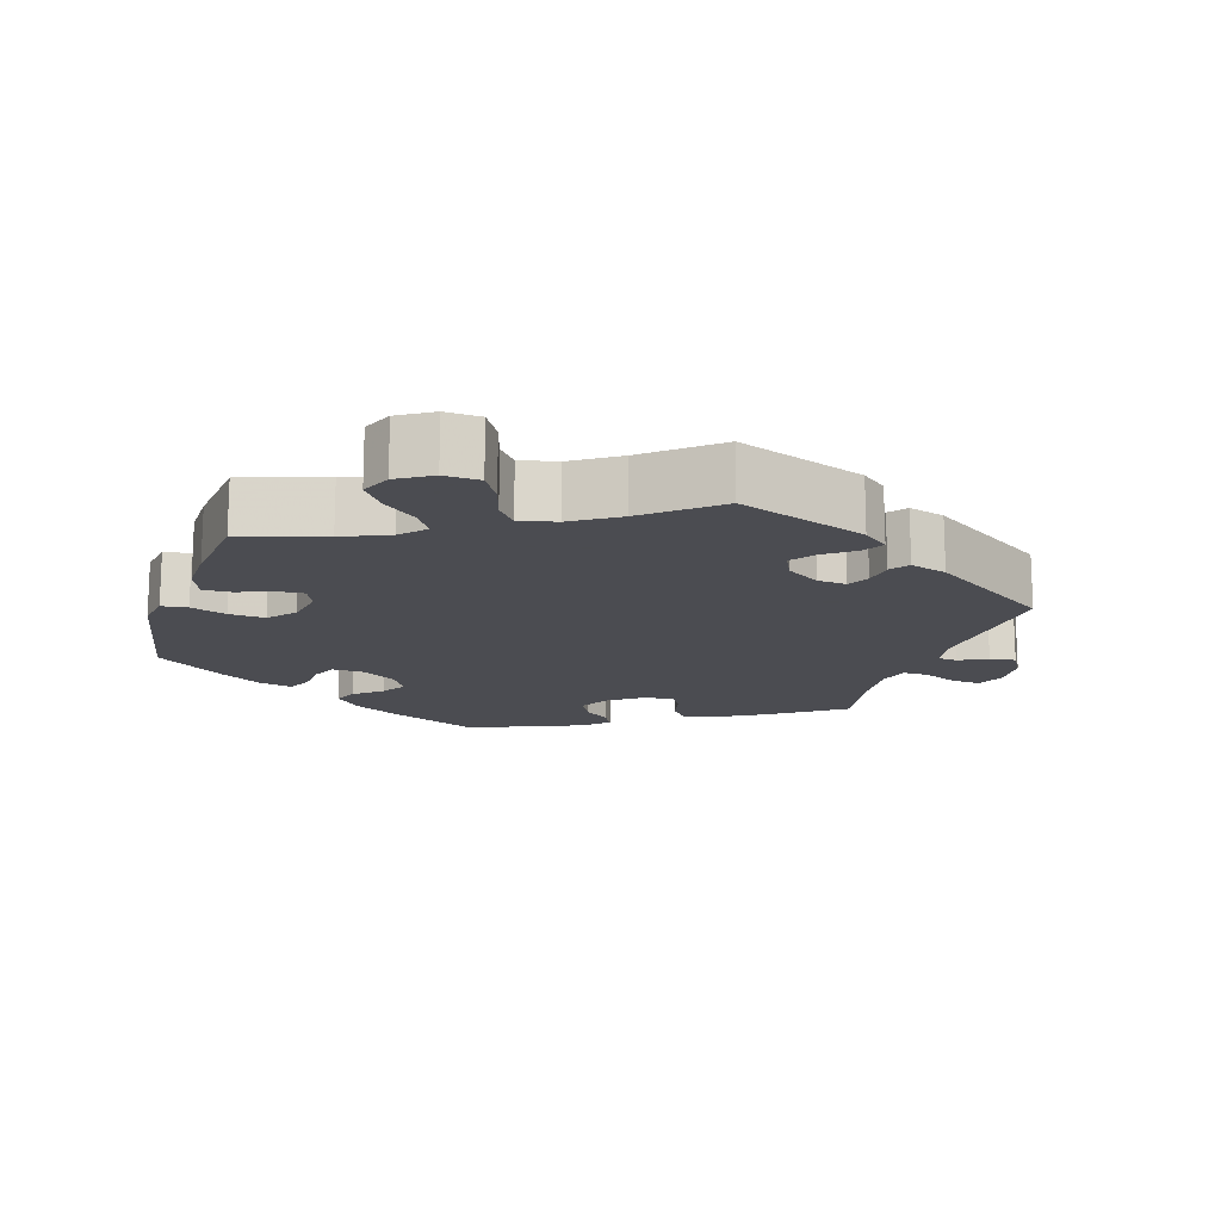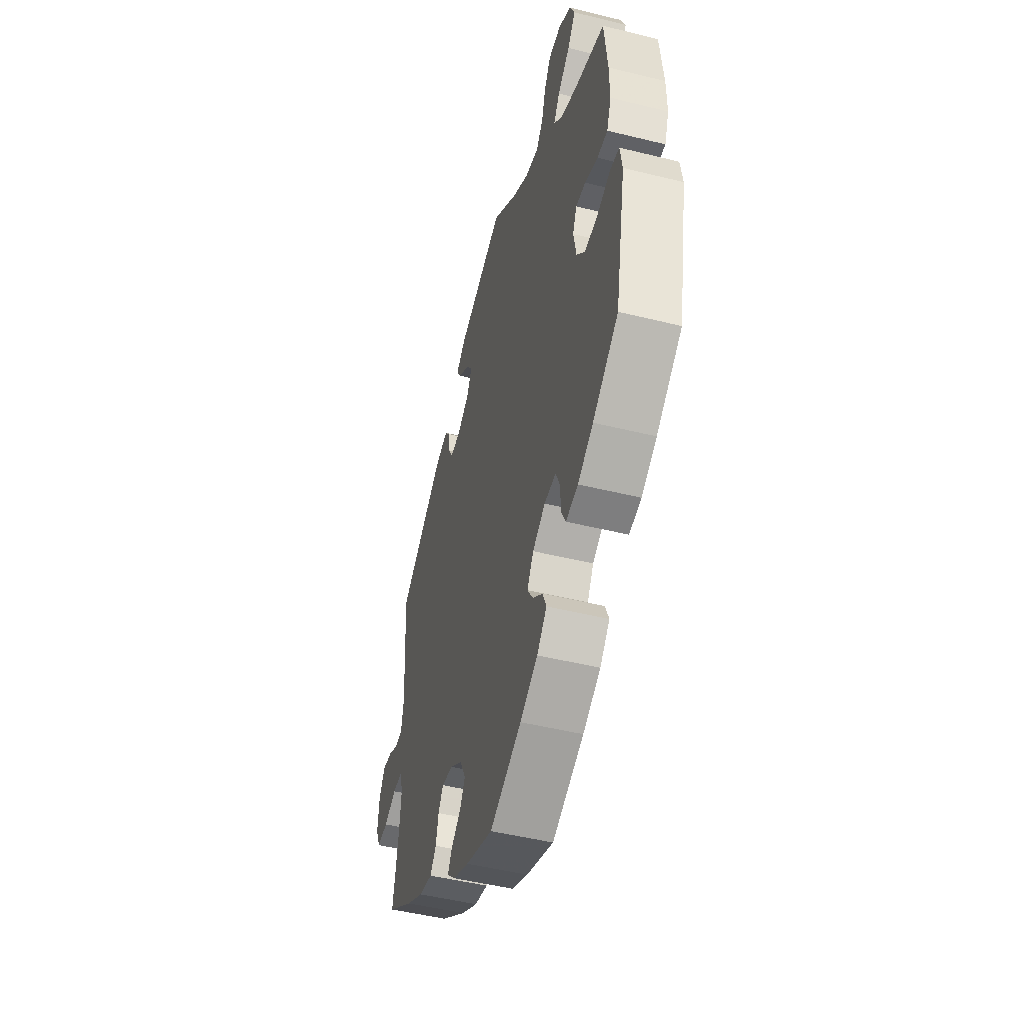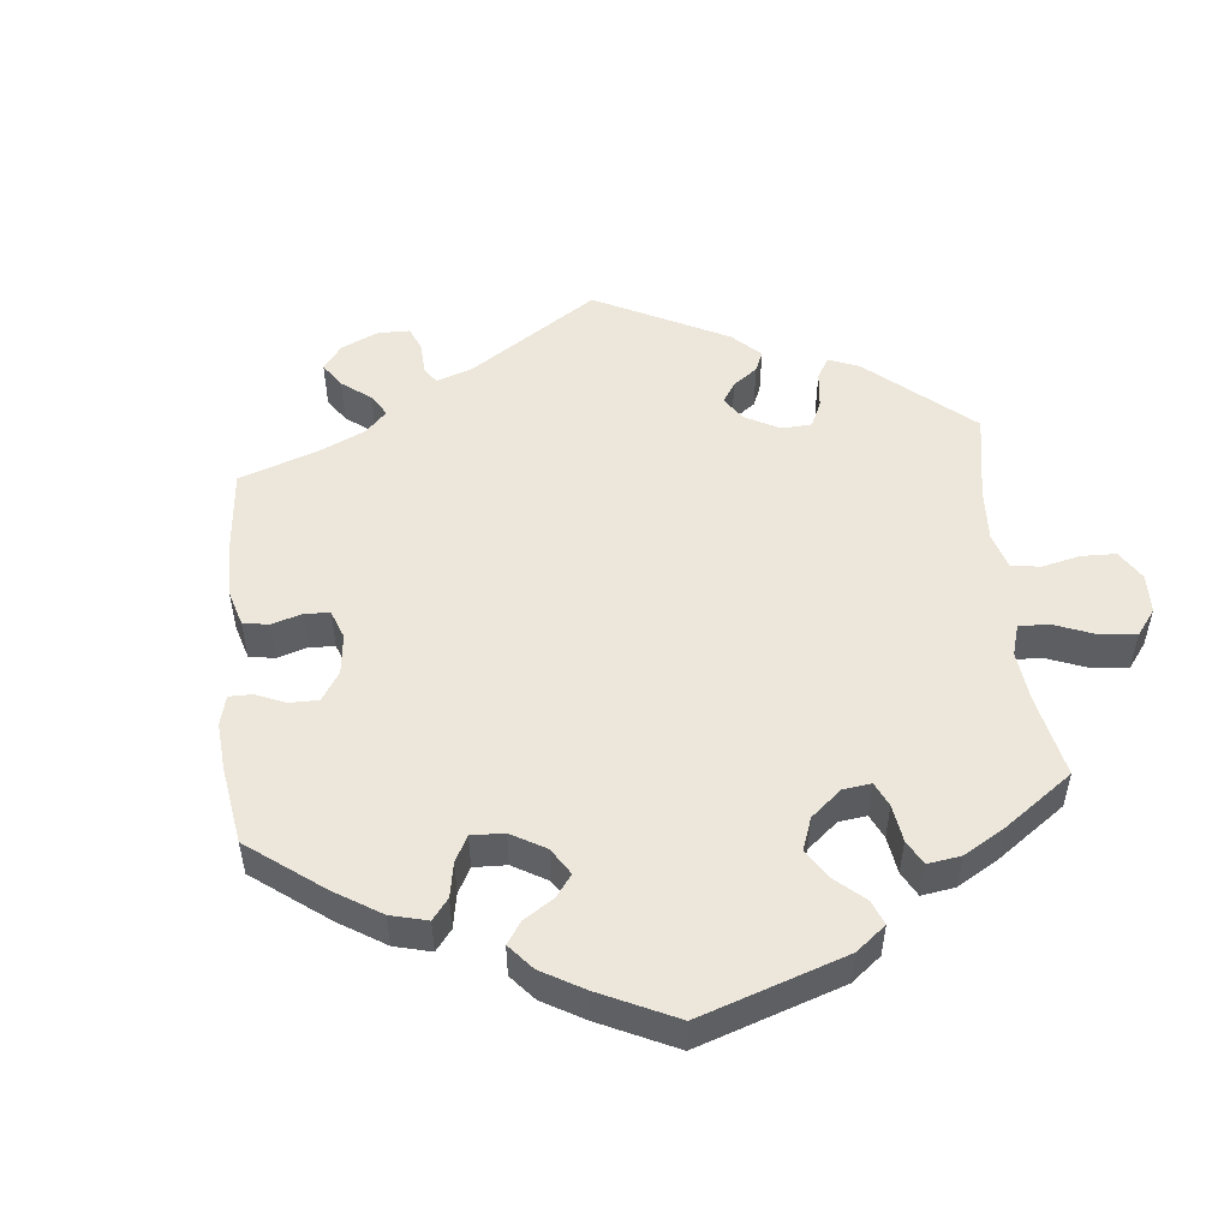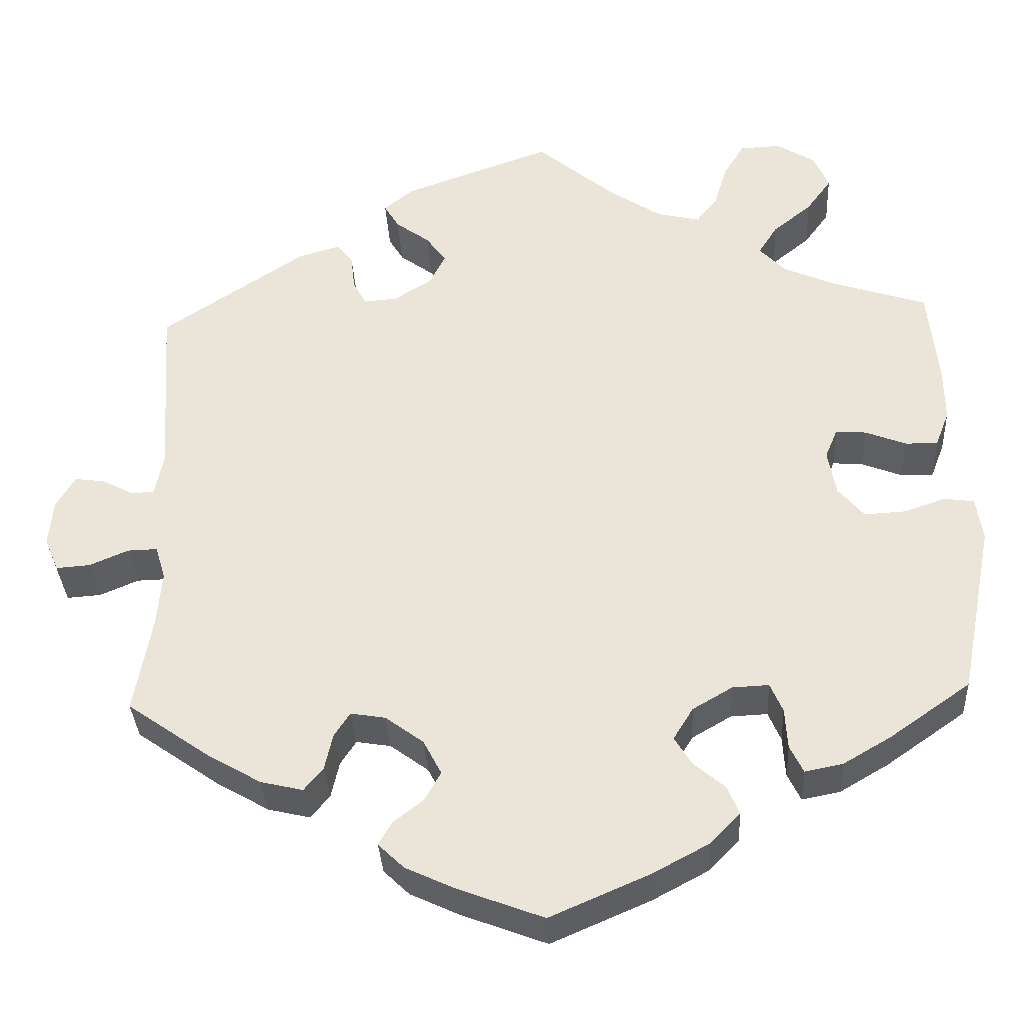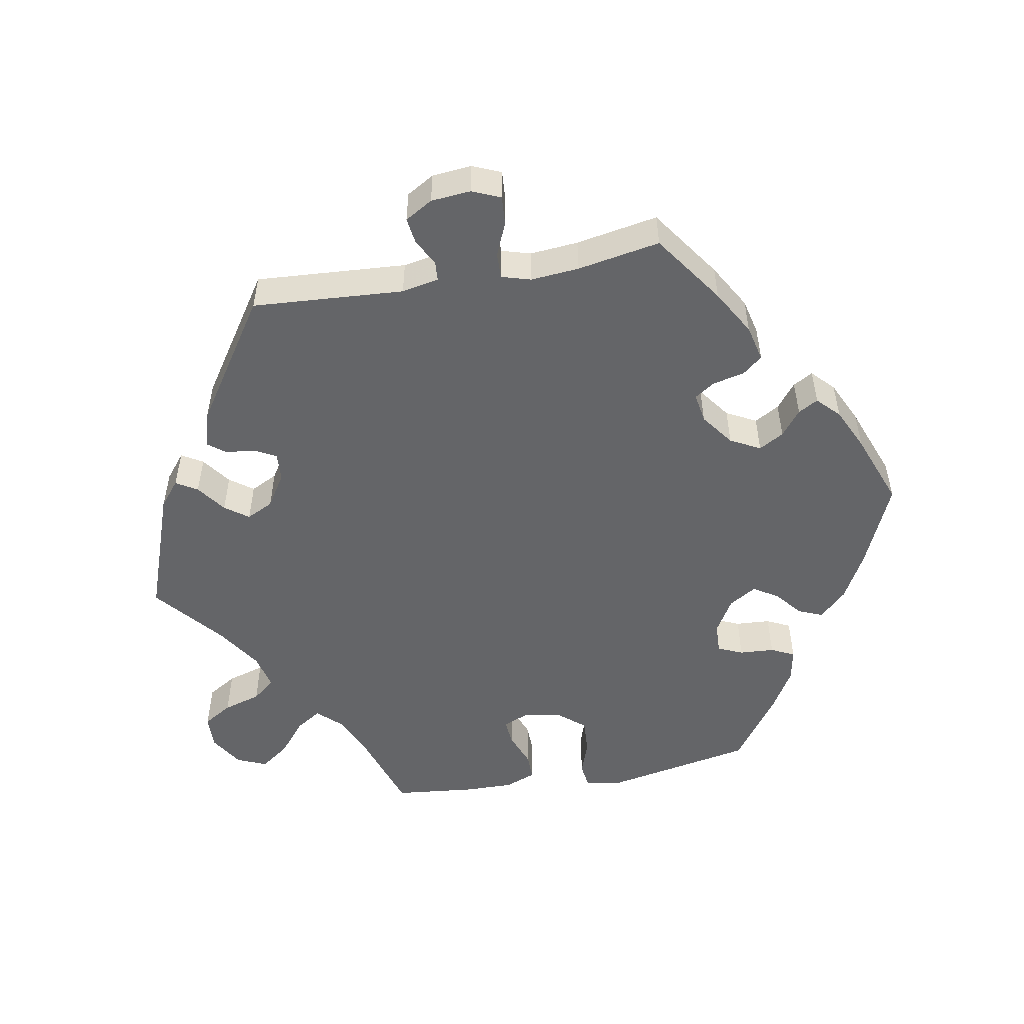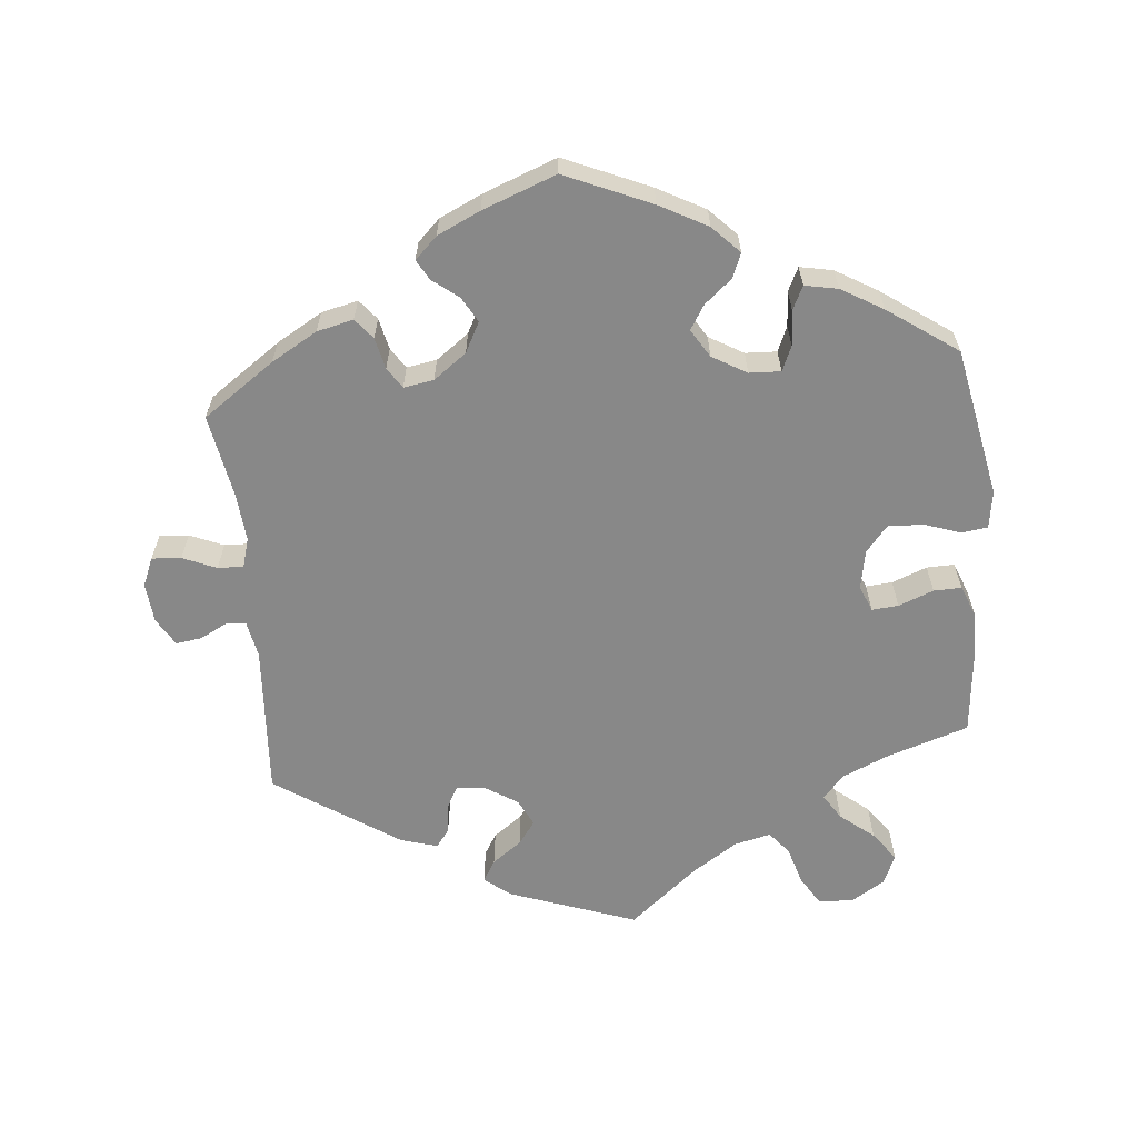
<metadata>
{"format":"obj","ext":"obj","renderer":"f3d","projection":"perspective","resolution":1024,"background":"white","views":[{"elev":-15.3,"azim":-17.7,"up":"+Y"},{"elev":-48.6,"azim":-105.4,"up":"+Z"},{"elev":51.6,"azim":-125.7,"up":"+Y"},{"elev":-34.1,"azim":-177.0,"up":"+Z"},{"elev":-51.6,"azim":100.2,"up":"+Y"},{"elev":-62.7,"azim":-174.6,"up":"+Y"}]}
</metadata>
<code>
v 0.4 0.07 -0.359
v 0.336 0.07 -0.396
v 0.285 0.07 -0.408
v 0.262 0.07 -0.38
v 0.252 0.07 -0.336
v 0.233 0.07 -0.307
v 0.191 0.07 -0.314
v 0.145 0.07 -0.348
v 0.123 0.07 -0.39
v 0.143 0.07 -0.425
v 0.179 0.07 -0.453
v 0.195 0.07 -0.481
v 0.164 0.07 -0.511
v 0.104 0.07 -0.539
v 0.001 0.07 -0.578
v -0.119 0.07 -0.526
v -0.186 0.07 -0.49
v -0.223 0.07 -0.452
v -0.209 0.07 -0.418
v -0.171 0.07 -0.386
v -0.15 0.07 -0.352
v -0.174 0.07 -0.313
v -0.222 0.07 -0.285
v -0.266 0.07 -0.283
v -0.281 0.07 -0.318
v -0.284 0.07 -0.367
v -0.3 0.07 -0.4
v -0.346 0.07 -0.391
v -0.404 0.07 -0.357
v -0.501 0.07 -0.289
v -0.542 0.07 -0.08
v -0.534 0.07 -0.028
v -0.498 0.07 -0.023
v -0.448 0.07 -0.04
v -0.398 0.07 -0.043
v -0.367 0.07 -0.006
v -0.357 0.07 0.049
v -0.372 0.07 0.085
v -0.409 0.07 0.082
v -0.458 0.07 0.063
v -0.497 0.07 0.062
v -0.514 0.07 0.106
v -0.513 0.07 0.174
v -0.501 0.07 0.289
v -0.387 0.07 0.326
v -0.323 0.07 0.354
v -0.292 0.07 0.387
v -0.315 0.07 0.423
v -0.362 0.07 0.461
v -0.392 0.07 0.502
v -0.374 0.07 0.544
v -0.327 0.07 0.573
v -0.278 0.07 0.571
v -0.253 0.07 0.53
v -0.237 0.07 0.477
v -0.211 0.07 0.445
v -0.16 0.07 0.457
v -0.097 0.07 0.498
v -0.001 0.07 0.578
v 0.178 0.07 0.514
v 0.214 0.07 0.485
v 0.196 0.07 0.455
v 0.155 0.07 0.425
v 0.131 0.07 0.392
v 0.15 0.07 0.354
v 0.196 0.07 0.325
v 0.236 0.07 0.322
v 0.252 0.07 0.352
v 0.257 0.07 0.394
v 0.276 0.07 0.419
v 0.327 0.07 0.404
v 0.5 0.07 0.289
v 0.486 0.07 0.076
v 0.496 0.07 0.024
v 0.523 0.07 0.022
v 0.562 0.07 0.042
v 0.598 0.07 0.047
v 0.621 0.07 0.008
v 0.626 0.07 -0.048
v 0.609 0.07 -0.088
v 0.568 0.07 -0.085
v 0.521 0.07 -0.065
v 0.485 0.07 -0.064
v 0.473 0.07 -0.105
v 0.479 0.07 -0.173
v 0.5 0.07 -0.289
v 0.4 0 -0.359
v 0.336 0 -0.396
v 0.285 0 -0.408
v 0.262 0 -0.38
v 0.252 0 -0.336
v 0.233 0 -0.307
v 0.191 0 -0.314
v 0.145 0 -0.348
v 0.123 0 -0.39
v 0.143 0 -0.425
v 0.179 0 -0.453
v 0.195 0 -0.481
v 0.164 0 -0.511
v 0.104 0 -0.539
v 0.001 0 -0.578
v -0.119 0 -0.526
v -0.186 0 -0.49
v -0.223 0 -0.452
v -0.209 0 -0.418
v -0.171 0 -0.386
v -0.15 0 -0.352
v -0.174 0 -0.313
v -0.222 0 -0.285
v -0.266 0 -0.283
v -0.281 0 -0.318
v -0.284 0 -0.367
v -0.3 0 -0.4
v -0.346 0 -0.391
v -0.404 0 -0.357
v -0.501 0 -0.289
v -0.542 0 -0.08
v -0.534 0 -0.028
v -0.498 0 -0.023
v -0.448 0 -0.04
v -0.398 0 -0.043
v -0.367 0 -0.006
v -0.357 0 0.049
v -0.372 0 0.085
v -0.409 0 0.082
v -0.458 0 0.063
v -0.497 0 0.062
v -0.514 0 0.106
v -0.513 0 0.174
v -0.501 0 0.289
v -0.387 0 0.326
v -0.323 0 0.354
v -0.292 0 0.387
v -0.315 0 0.423
v -0.362 0 0.461
v -0.392 0 0.502
v -0.374 0 0.544
v -0.327 0 0.573
v -0.278 0 0.571
v -0.253 0 0.53
v -0.237 0 0.477
v -0.211 0 0.445
v -0.16 0 0.457
v -0.097 0 0.498
v -0.001 0 0.578
v 0.178 0 0.514
v 0.214 0 0.485
v 0.196 0 0.455
v 0.155 0 0.425
v 0.131 0 0.392
v 0.15 0 0.354
v 0.196 0 0.325
v 0.236 0 0.322
v 0.252 0 0.352
v 0.257 0 0.394
v 0.276 0 0.419
v 0.327 0 0.404
v 0.5 0 0.289
v 0.486 0 0.076
v 0.496 0 0.024
v 0.523 0 0.022
v 0.562 0 0.042
v 0.598 0 0.047
v 0.621 0 0.008
v 0.626 0 -0.048
v 0.609 0 -0.088
v 0.568 0 -0.085
v 0.521 0 -0.065
v 0.485 0 -0.064
v 0.473 0 -0.105
v 0.479 0 -0.173
v 0.5 0 -0.289
f 85 86 1 2
f 84 85 2 3
f 83 84 3 4
f 79 80 81 82
f 79 82 83
f 78 79 83
f 75 76 77 78
f 74 75 78 83
f 73 74 83 4
f 68 69 70 71
f 67 68 71 72
f 66 67 72 73
f 60 61 62 63
f 58 59 60 63
f 57 58 63 64
f 56 57 64 65
f 52 53 54 55
f 52 55 56
f 51 52 56
f 48 49 50 51
f 47 48 51 56
f 46 47 56 65
f 42 43 44 45
f 39 40 41 42
f 38 39 42 45
f 37 38 45 46
f 31 32 33 34
f 31 34 35
f 30 31 35
f 29 30 35 36
f 25 26 27 28
f 24 25 28 29
f 17 18 19 20
f 17 20 21
f 16 17 21
f 15 16 21
f 14 15 21 22
f 10 11 12 13
f 9 10 13 14
f 66 73 4 5
f 37 46 65 66
f 24 29 36 37
f 23 24 37 66
f 22 23 66
f 9 14 22 66
f 8 9 66
f 7 8 66
f 6 7 66
f 5 6 66
f 88 87 172 171
f 89 88 171 170
f 90 89 170 169
f 168 167 166 165
f 169 168 165
f 169 165 164
f 164 163 162 161
f 169 164 161 160
f 90 169 160 159
f 157 156 155 154
f 158 157 154 153
f 159 158 153 152
f 149 148 147 146
f 149 146 145 144
f 150 149 144 143
f 151 150 143 142
f 141 140 139 138
f 142 141 138
f 142 138 137
f 137 136 135 134
f 142 137 134 133
f 151 142 133 132
f 131 130 129 128
f 128 127 126 125
f 131 128 125 124
f 132 131 124 123
f 120 119 118 117
f 121 120 117
f 121 117 116
f 122 121 116 115
f 114 113 112 111
f 115 114 111 110
f 106 105 104 103
f 107 106 103
f 107 103 102
f 107 102 101
f 108 107 101 100
f 99 98 97 96
f 100 99 96 95
f 91 90 159 152
f 152 151 132 123
f 123 122 115 110
f 152 123 110 109
f 152 109 108
f 152 108 100 95
f 152 95 94
f 152 94 93
f 152 93 92
f 152 92 91
f 1 87 88 2
f 2 88 89 3
f 3 89 90 4
f 4 90 91 5
f 5 91 92 6
f 6 92 93 7
f 7 93 94 8
f 8 94 95 9
f 9 95 96 10
f 10 96 97 11
f 11 97 98 12
f 12 98 99 13
f 13 99 100 14
f 14 100 101 15
f 15 101 102 16
f 16 102 103 17
f 17 103 104 18
f 18 104 105 19
f 19 105 106 20
f 20 106 107 21
f 21 107 108 22
f 22 108 109 23
f 23 109 110 24
f 24 110 111 25
f 25 111 112 26
f 26 112 113 27
f 27 113 114 28
f 28 114 115 29
f 29 115 116 30
f 30 116 117 31
f 31 117 118 32
f 32 118 119 33
f 33 119 120 34
f 34 120 121 35
f 35 121 122 36
f 36 122 123 37
f 37 123 124 38
f 38 124 125 39
f 39 125 126 40
f 40 126 127 41
f 41 127 128 42
f 42 128 129 43
f 43 129 130 44
f 44 130 131 45
f 45 131 132 46
f 46 132 133 47
f 47 133 134 48
f 48 134 135 49
f 49 135 136 50
f 50 136 137 51
f 51 137 138 52
f 52 138 139 53
f 53 139 140 54
f 54 140 141 55
f 55 141 142 56
f 56 142 143 57
f 57 143 144 58
f 58 144 145 59
f 59 145 146 60
f 60 146 147 61
f 61 147 148 62
f 62 148 149 63
f 63 149 150 64
f 64 150 151 65
f 65 151 152 66
f 66 152 153 67
f 67 153 154 68
f 68 154 155 69
f 69 155 156 70
f 70 156 157 71
f 71 157 158 72
f 72 158 159 73
f 73 159 160 74
f 74 160 161 75
f 75 161 162 76
f 76 162 163 77
f 77 163 164 78
f 78 164 165 79
f 79 165 166 80
f 80 166 167 81
f 81 167 168 82
f 82 168 169 83
f 83 169 170 84
f 84 170 171 85
f 85 171 172 86
f 86 172 87 1

</code>
